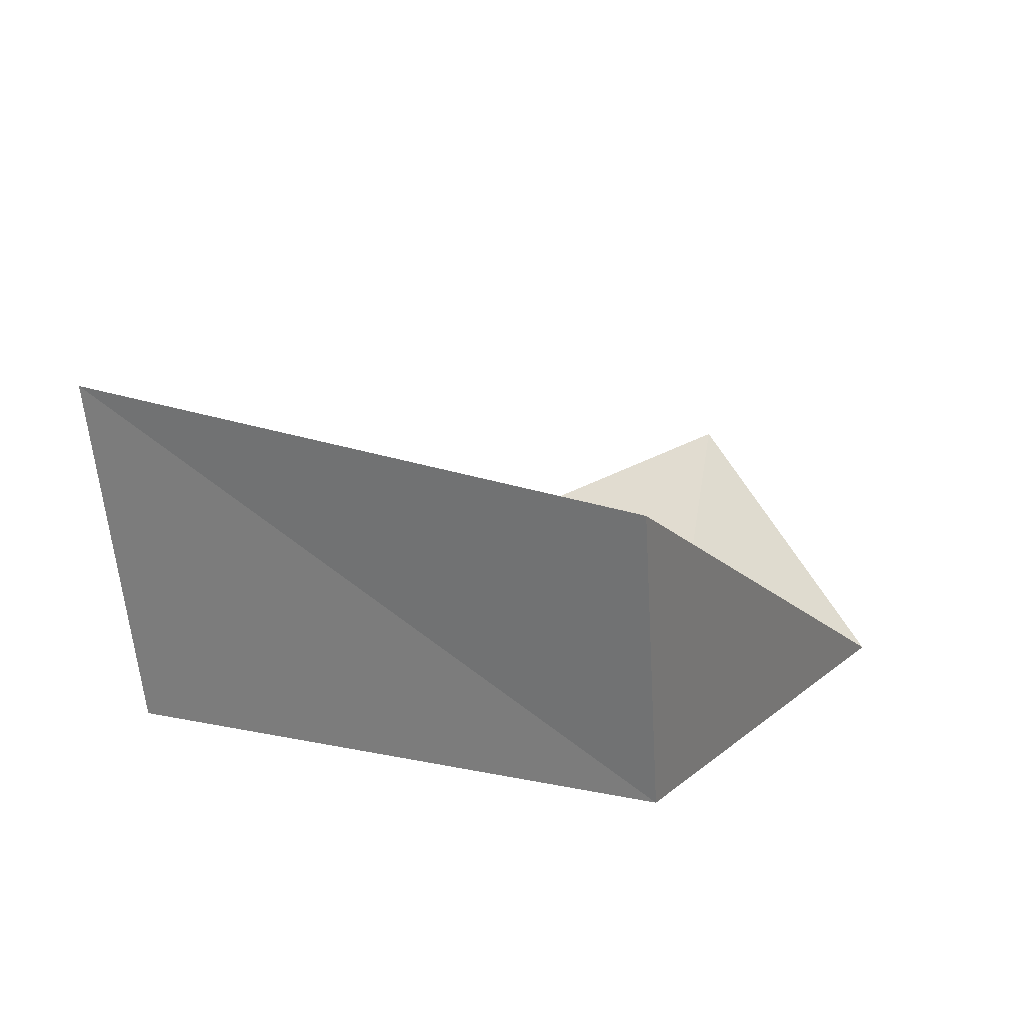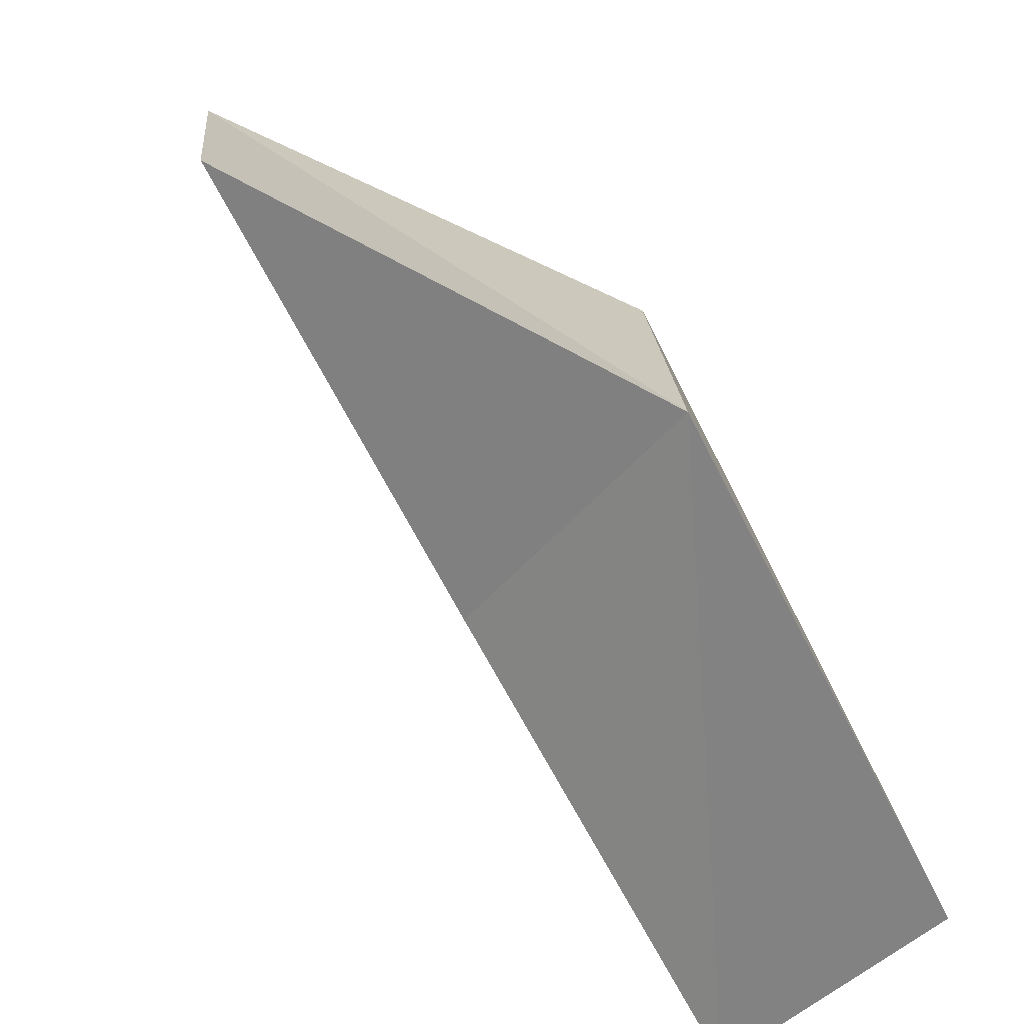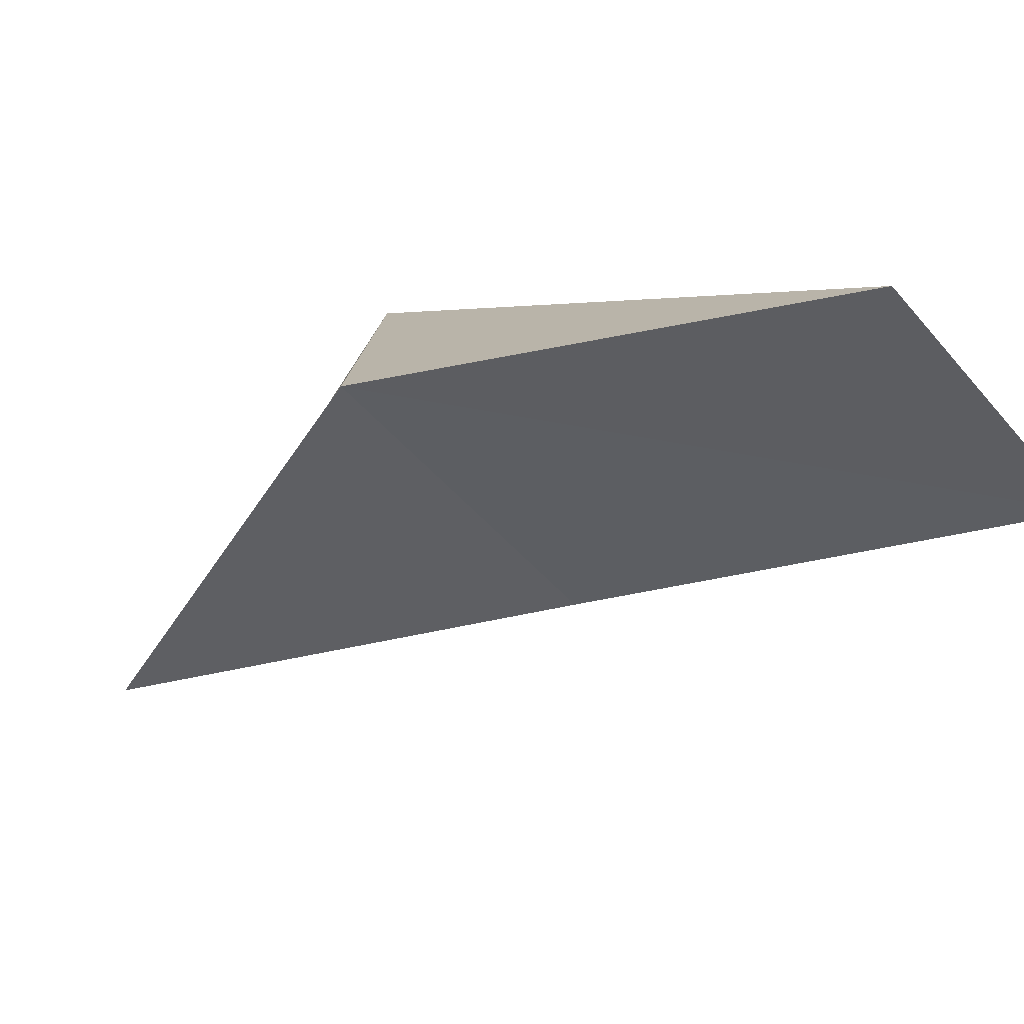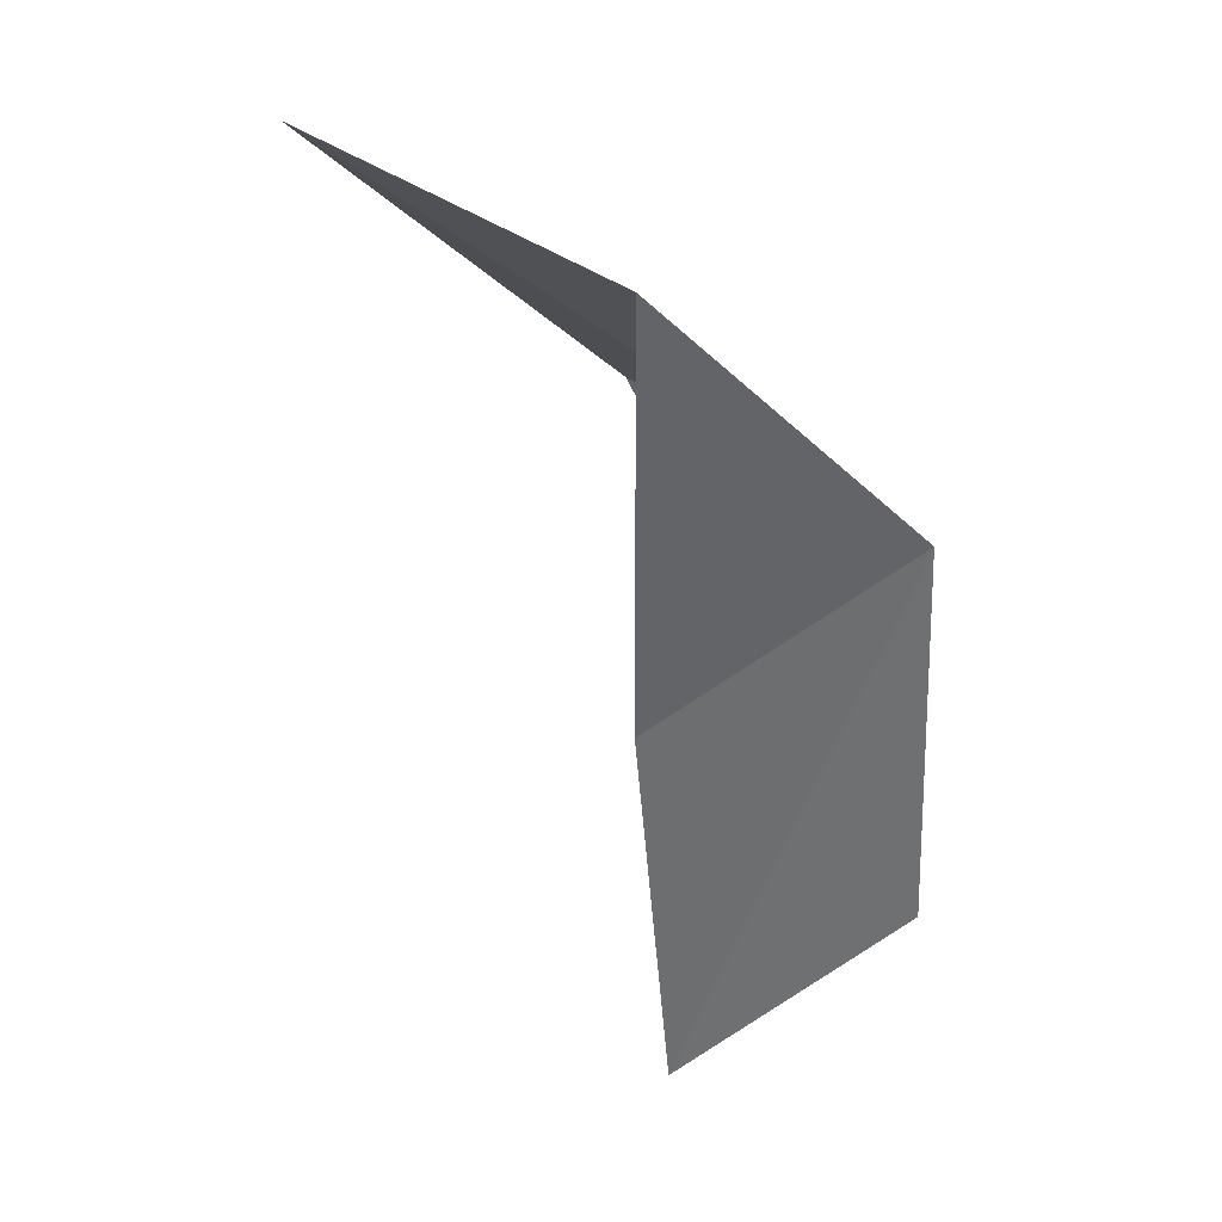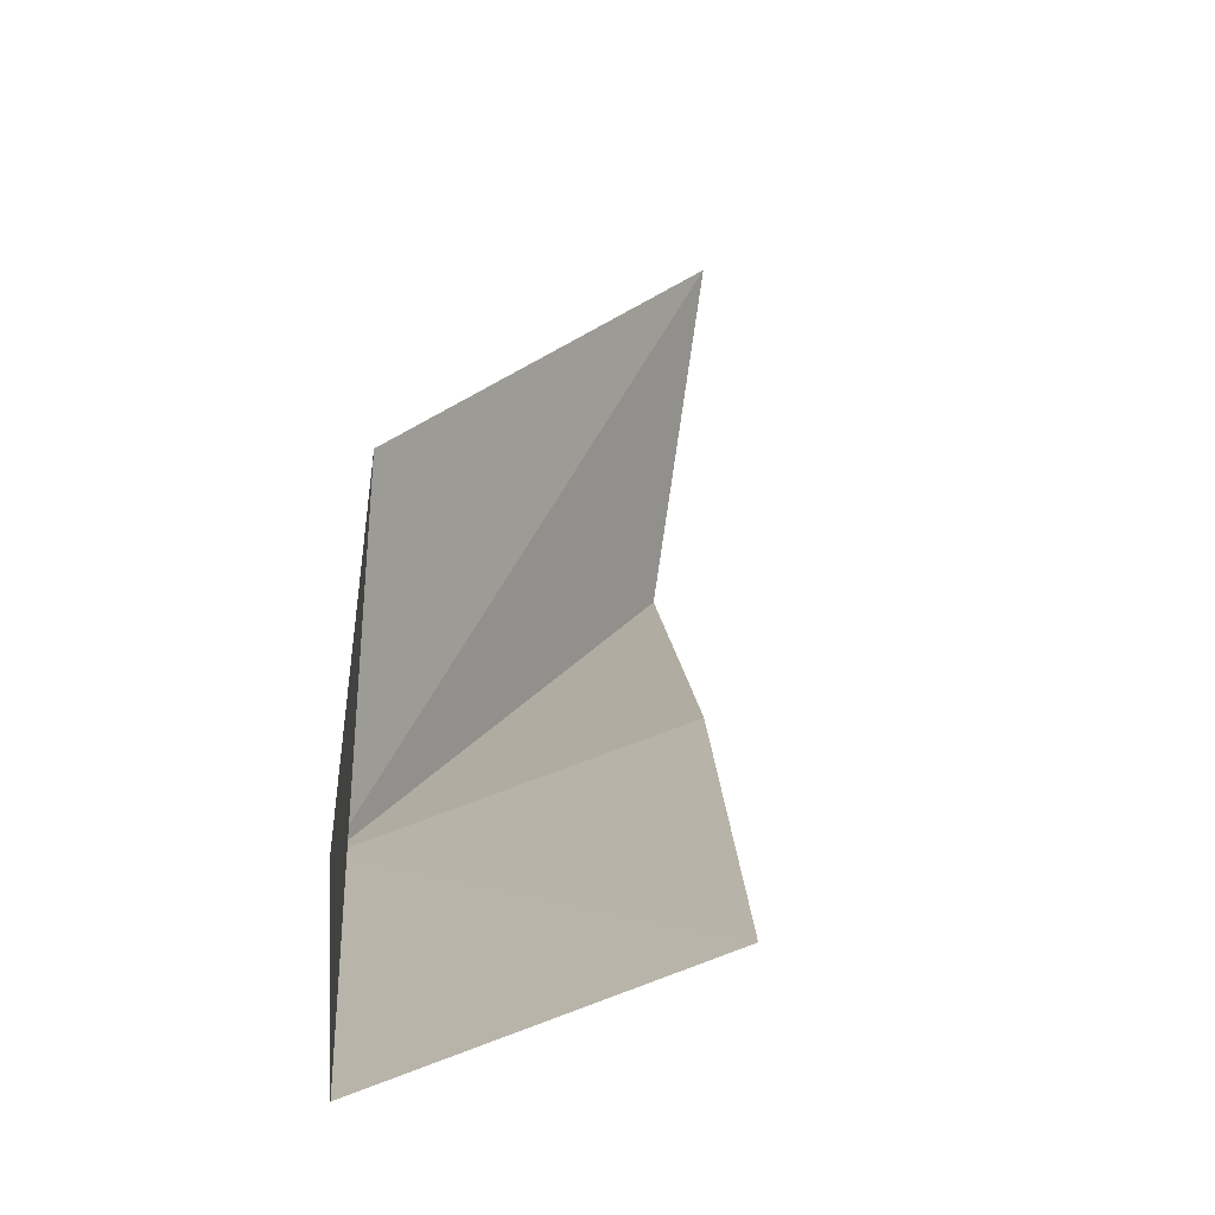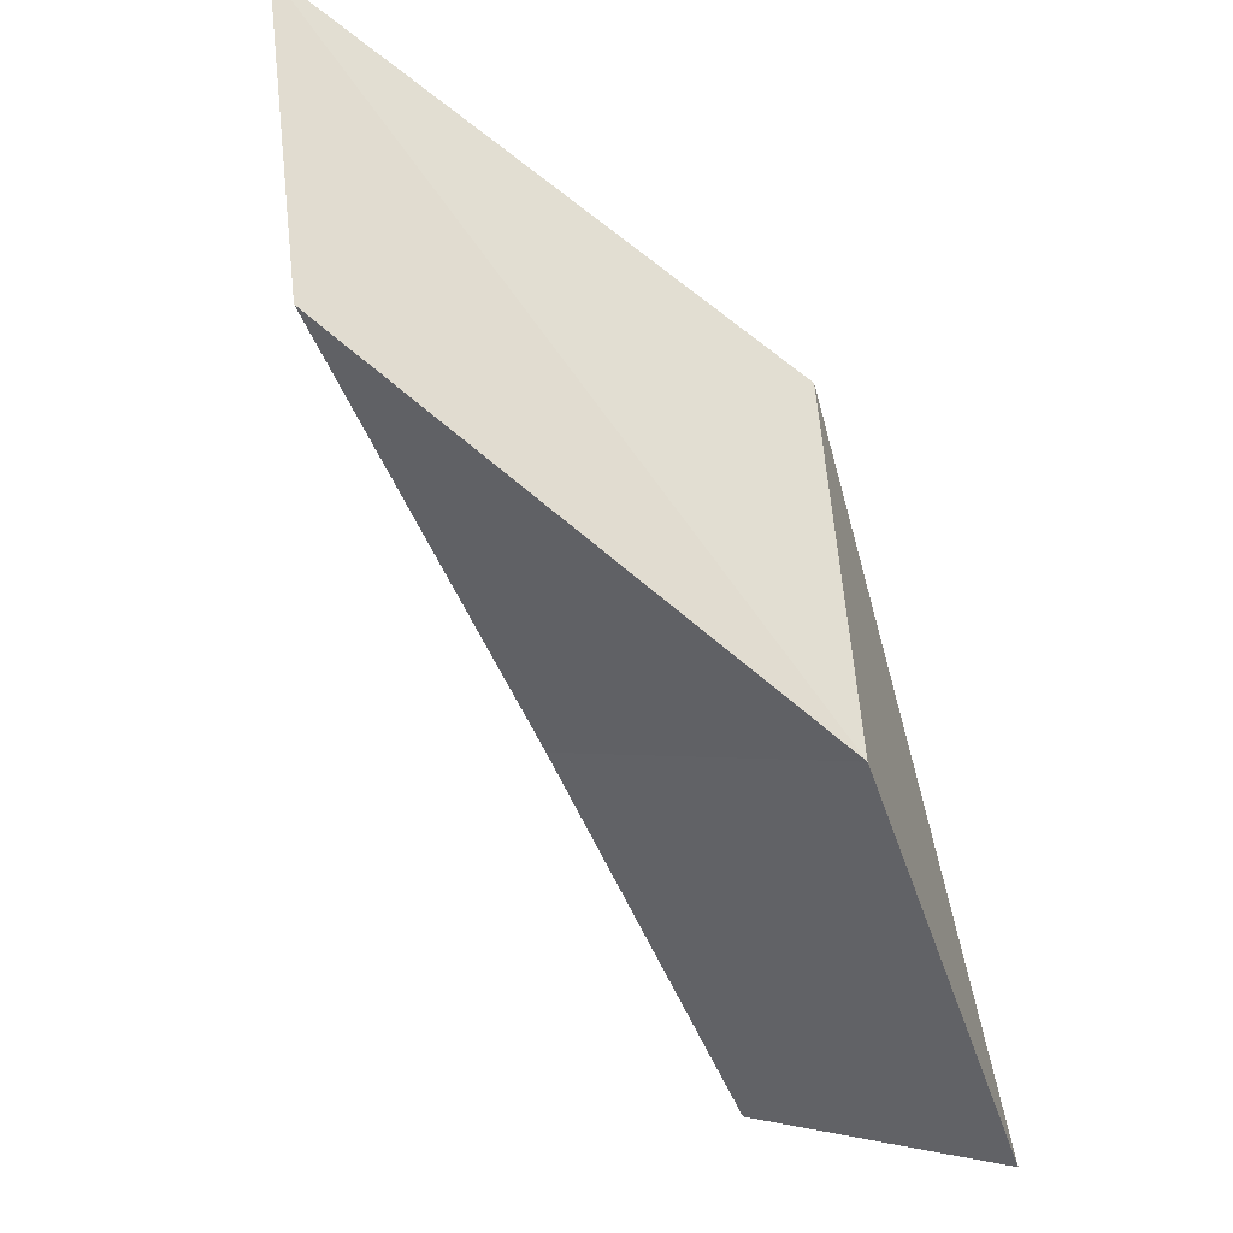
<metadata>
{"format":"obj","ext":"obj","renderer":"f3d","projection":"perspective","resolution":1024,"background":"white","views":[{"elev":40.9,"azim":56.5,"up":"+Y"},{"elev":-65.6,"azim":52.4,"up":"+Y"},{"elev":-70.0,"azim":129.9,"up":"+Y"},{"elev":68.8,"azim":-52.4,"up":"+Z"},{"elev":-5.2,"azim":-162.4,"up":"+Y"},{"elev":-27.5,"azim":42.2,"up":"+Y"}]}
</metadata>
<code>
v 45.63 -8.283 61.02
v 42.33 -7.18 61.02
v 44.11 -5.783 65.53
v 43.6 -2.494 65.53
v 45.25 -4.833 61.02
v 40.74 -8.896 56.66
v 43.76 -9.997 56.66
f 1 3 2
f 1 5 4
f 1 4 3
f 1 6 7
f 1 2 6
f 1 7 5

</code>
